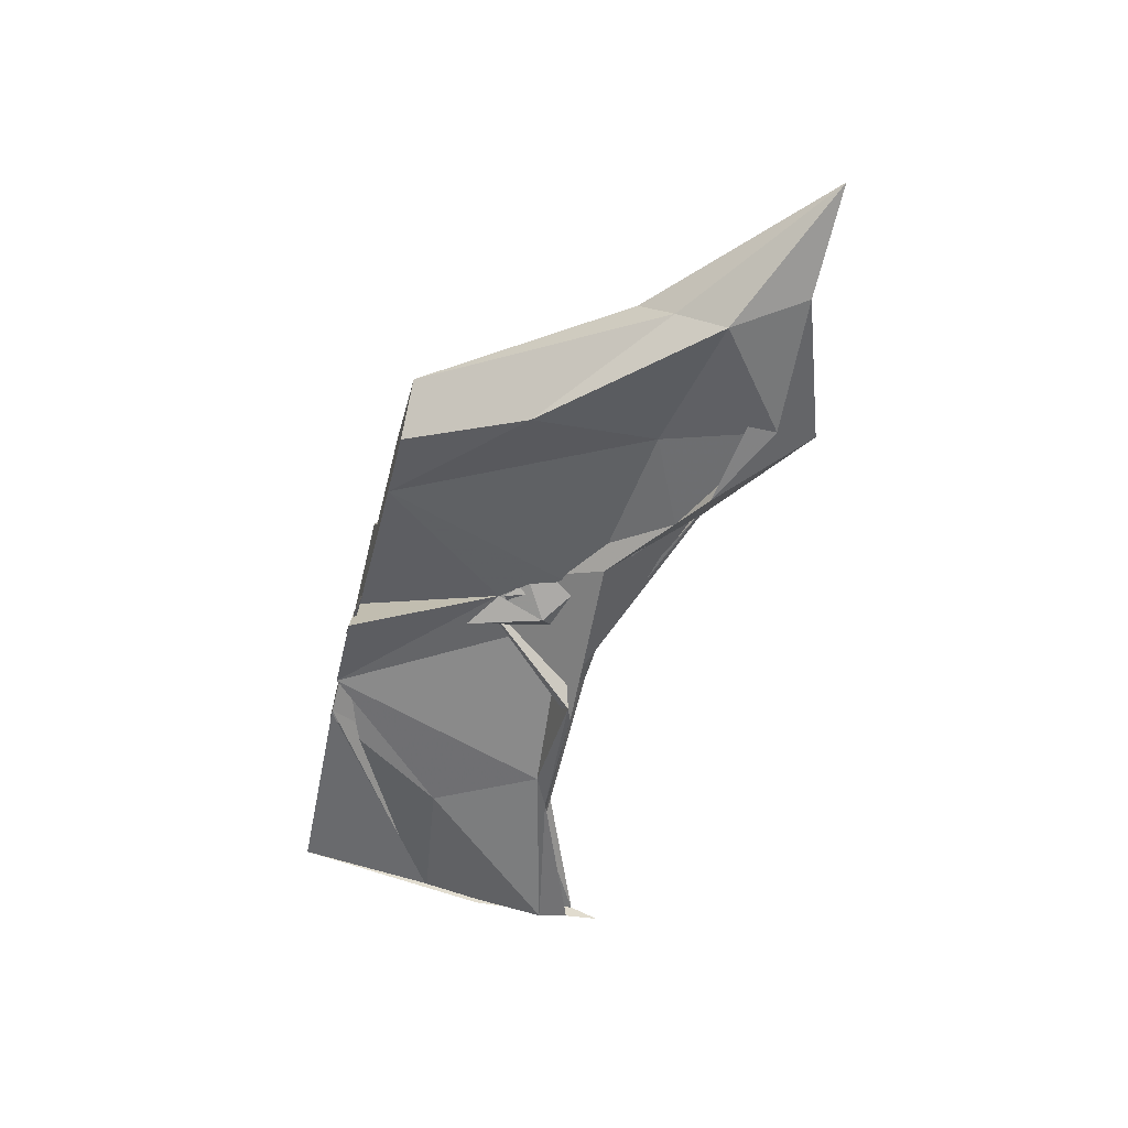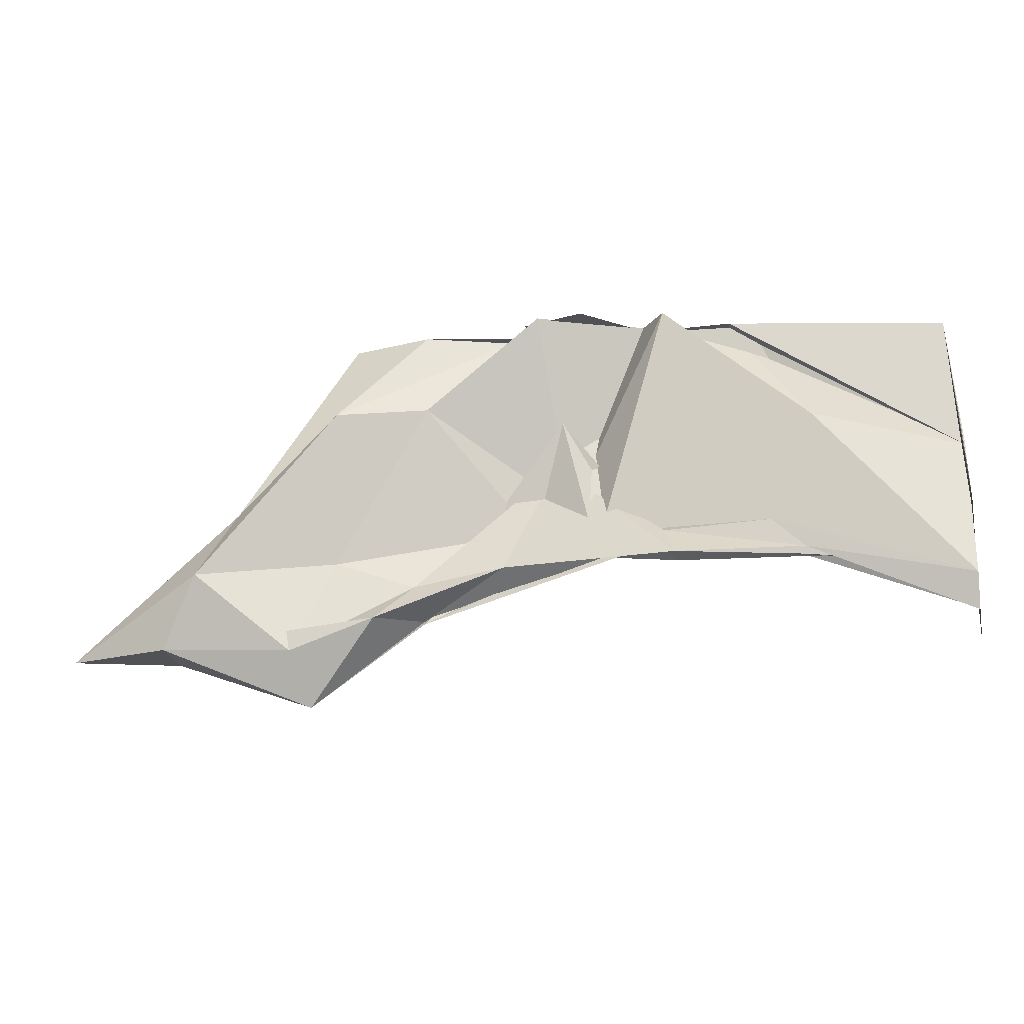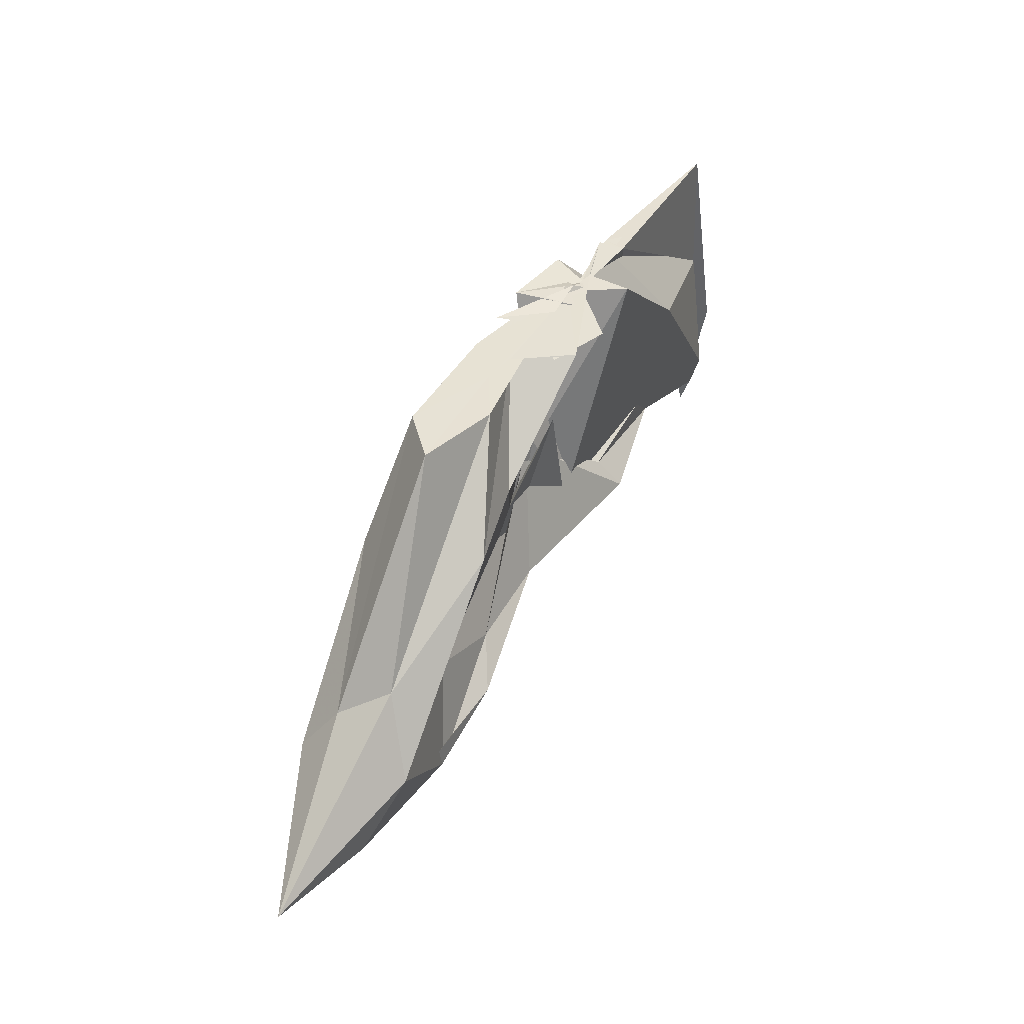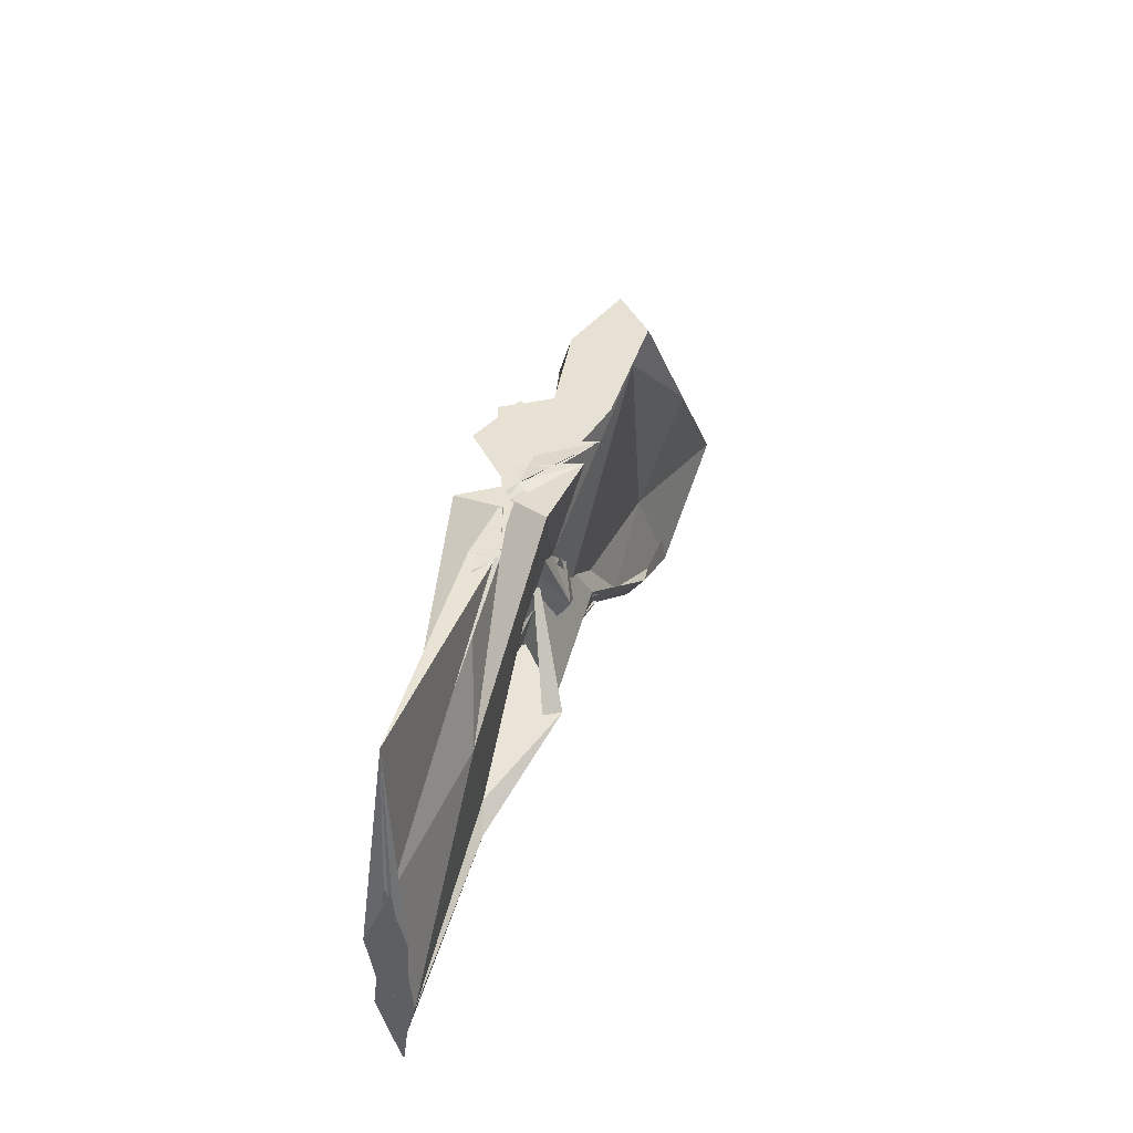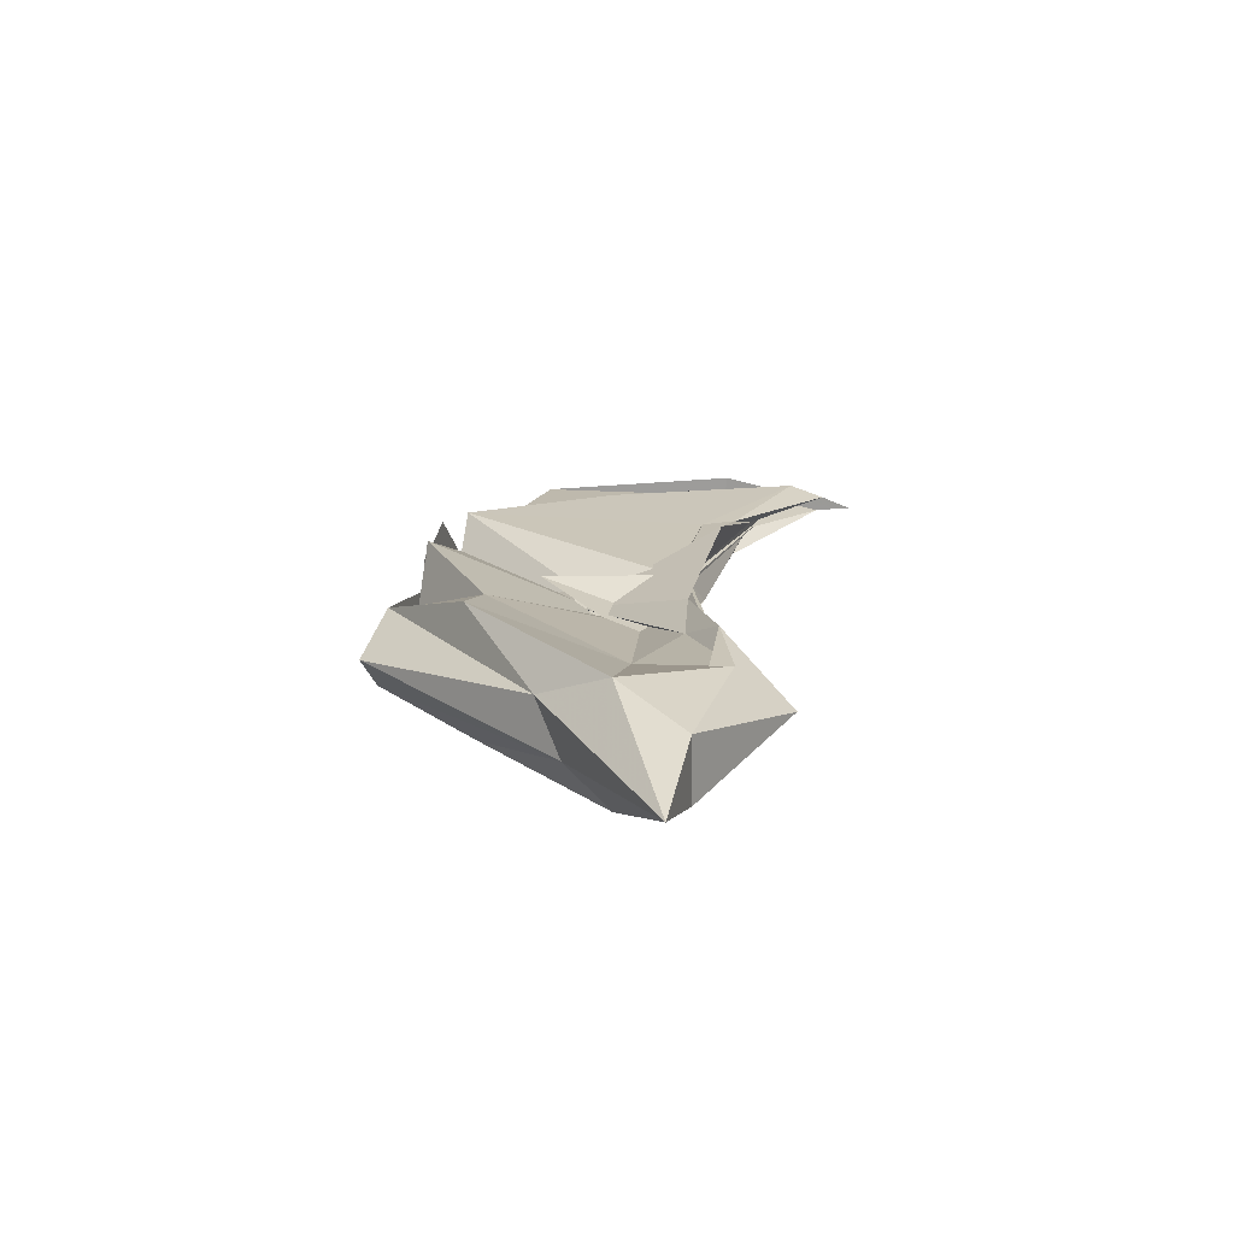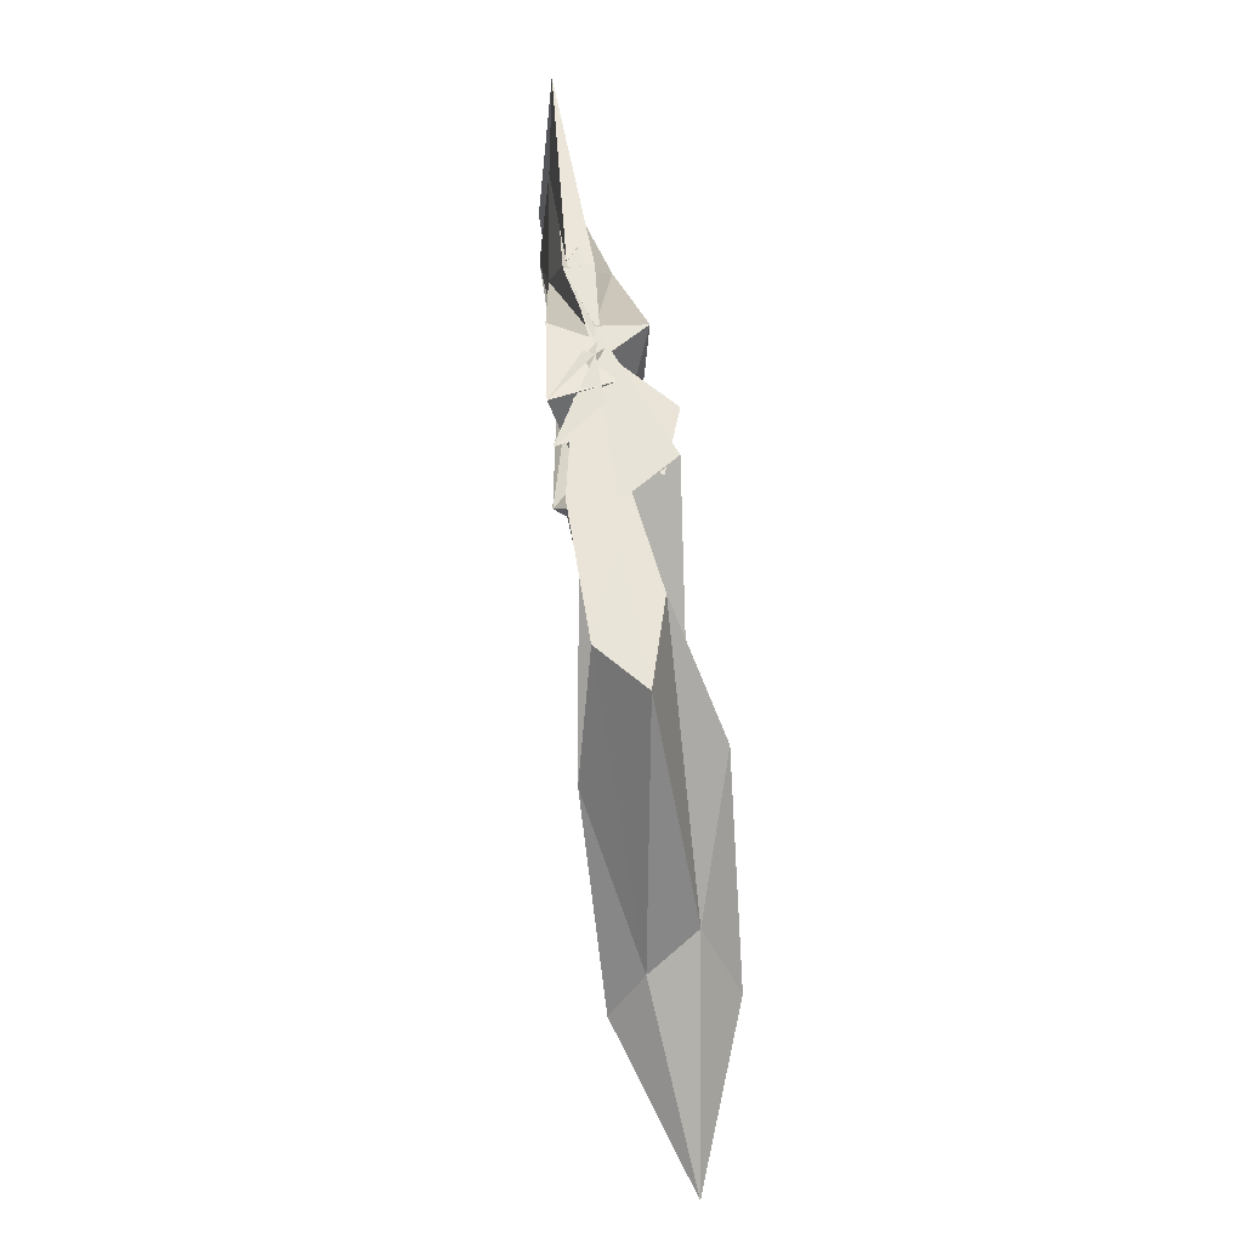
<metadata>
{"format":"obj","ext":"obj","renderer":"f3d","projection":"perspective","resolution":1024,"background":"white","views":[{"elev":-56.8,"azim":75.3,"up":"+Y"},{"elev":-20.1,"azim":-171.0,"up":"+Z"},{"elev":40.1,"azim":117.5,"up":"+Z"},{"elev":39.2,"azim":-72.9,"up":"+Z"},{"elev":17.5,"azim":102.9,"up":"+Y"},{"elev":60.8,"azim":81.9,"up":"+Z"}]}
</metadata>
<code>
v -0.5309 0.00431 0.2471
v -0.5089 -0.003475 0.09232
v -0.3232 -0.002305 0.2471
v -0.378 0.01349 0.2473
v -0.4366 -0.002829 0.2471
v -0.4607 0.03359 0.2478
v -0.533 0.006837 0.2476
v -0.5509 -1.876e-05 0.2476
v -0.5931 -0.01233 0.2473
v -0.5933 0.005719 0.2471
v -0.5974 -0.009718 0.2471
v -0.6076 -0.001315 0.2471
v -0.5417 0.0003298 0.2471
v -0.5032 -0.03255 0.2512
v -0.5137 0.01036 0.2471
v -0.4213 -0.001455 0.2471
v -0.3537 -0.02882 0.2472
v -0.2436 0.01387 0.1188
v -0.3194 0.03966 0.1809
v -0.3808 0.02539 0.1864
v -0.4766 -0.01622 0.1218
v -0.5482 0.0302 0.2471
v -0.6466 0.02284 0.1679
v -0.749 0.0004975 0.1473
v -0.7412 0.0001147 0.2392
v -0.7491 -0.003265 0.1444
v -0.6523 -0.01523 0.1599
v -0.5555 -0.0267 0.25
v -0.4726 -0.003645 0.1545
v -0.3933 -0.03001 0.2471
v -0.3112 -0.04257 0.1714
v -0.2287 -0.01762 0.09986
v -0.2212 0.03513 0.07006
v -0.3155 0.0103 0.08067
v -0.4501 -0.01008 0.1038
v -0.5003 0.009782 0.09389
v -0.6163 0.01304 0.09642
v -0.7491 0.01138 0.05319
v -0.7491 -0.01103 0.104
v -0.7491 0.01466 0.1025
v -0.7491 -0.01207 0.05475
v -0.621 -0.008002 0.08914
v -0.4924 0.01094 0.1023
v -0.4529 -0.004982 0.09757
v -0.3181 -0.01653 0.08466
v -0.2193 -0.04021 0.06947
v -0.1248 -0.002372 0.02134
v -0.2873 0.0235 0.01621
v -0.3714 0.01236 0.06057
v -0.4694 -0.007354 0.1511
v -0.5443 0.01506 0.09162
v -0.6384 0.01094 0.07689
v -0.749 0.003807 0.02921
v -0.749 -0.003464 0.009071
v -0.749 -0.006559 0.0334
v -0.6386 -0.01352 0.07841
v -0.5364 -0.02948 0.08779
v -0.475 0.01059 0.1765
v -0.3776 -0.01736 0.0557
v -0.2875 -0.0288 0.01485
v -0.1956 -0.02288 0.0219
v -0.1955 0.01682 0.0224
v -0.4137 -0.006234 0.2471
v -0.474 0.0001626 0.2471
v -0.5251 -0.003582 0.2471
v -0.5097 -0.008002 0.2471
v -0.5297 0.001054 0.2471
v -0.5325 -0.002944 0.2471
v -0.5366 0.004119 0.2471
v -0.5304 -0.00242 0.2504
v -0.5373 -0.01172 0.2471
v -0.4427 -0.0305 0.2471
v -0.5257 -0.001306 0.2471
v -0.4492 0.02321 0.2471
v -0.4915 0.03834 0.2471
v -0.4755 -0.03317 0.2471
v -0.4997 -0.001286 0.2471
v -0.346 0.027 0.0358
v -0.4333 0.01455 0.07089
v -0.5513 0.03019 0.07128
v -0.6745 0.000969 0.07188
v -0.7491 -0.0002053 0.06489
v -0.6759 -0.003924 0.07385
v -0.5513 -0.02231 0.08226
v -0.4268 -0.01555 0.09123
v -0.347 -0.02952 0.04119
v -0.297 -0.003918 -0.01748
v -0.3753 -0.004498 0.04045
v -0.5362 -0.002724 0.09211
v -0.749 -0.003911 0.06238
v -0.5356 -0.005826 0.08906
v -0.3761 -0.001201 0.0377
f 3 18 4
f 4 18 19
f 4 19 5
f 5 19 20
f 5 20 6
f 6 20 21
f 6 21 7
f 7 21 22
f 7 22 8
f 8 22 23
f 8 23 9
f 9 23 24
f 9 24 10
f 10 24 25
f 10 25 11
f 11 25 26
f 11 26 12
f 12 26 27
f 12 27 13
f 13 27 28
f 13 28 14
f 14 28 29
f 14 29 15
f 15 29 30
f 15 30 16
f 16 30 31
f 16 31 17
f 17 31 32
f 17 32 3
f 3 32 18
f 18 33 19
f 19 33 34
f 19 34 20
f 20 34 35
f 20 35 21
f 21 35 36
f 21 36 22
f 22 36 37
f 22 37 23
f 23 37 38
f 23 38 24
f 24 38 39
f 24 39 25
f 25 39 40
f 25 40 26
f 26 40 41
f 26 41 27
f 27 41 42
f 27 42 28
f 28 42 43
f 28 43 29
f 29 43 44
f 29 44 30
f 30 44 45
f 30 45 31
f 31 45 46
f 31 46 32
f 32 46 47
f 32 47 18
f 18 47 33
f 33 48 34
f 34 48 49
f 34 49 35
f 35 49 50
f 35 50 36
f 36 50 51
f 36 51 37
f 37 51 52
f 37 52 38
f 38 52 53
f 38 53 39
f 39 53 54
f 39 54 40
f 40 54 55
f 40 55 41
f 41 55 56
f 41 56 42
f 42 56 57
f 42 57 43
f 43 57 58
f 43 58 44
f 44 58 59
f 44 59 45
f 45 59 60
f 45 60 46
f 46 60 61
f 46 61 47
f 47 61 62
f 47 62 33
f 33 62 48
f 63 64 73
f 64 74 73
f 64 65 74
f 65 66 74
f 66 75 74
f 66 67 75
f 67 68 75
f 68 76 75
f 68 69 76
f 69 70 76
f 70 77 76
f 70 71 77
f 71 72 77
f 72 73 77
f 72 63 73
f 78 88 79
f 79 88 89
f 79 89 80
f 80 89 81
f 81 89 90
f 81 90 82
f 82 90 83
f 83 90 91
f 83 91 84
f 84 91 85
f 85 91 92
f 85 92 86
f 86 92 87
f 87 92 88
f 87 88 78
f 3 4 63
f 63 4 64
f 4 5 64
f 64 5 65
f 5 6 65
f 6 7 65
f 65 7 66
f 7 8 66
f 66 8 67
f 8 9 67
f 9 10 67
f 67 10 68
f 10 11 68
f 68 11 69
f 11 12 69
f 12 13 69
f 69 13 70
f 13 14 70
f 70 14 71
f 14 15 71
f 15 16 71
f 71 16 72
f 16 17 72
f 72 17 63
f 17 3 63
f 48 78 49
f 49 78 79
f 49 79 50
f 50 79 80
f 50 80 51
f 51 80 52
f 52 80 81
f 52 81 53
f 53 81 82
f 53 82 54
f 54 82 55
f 55 82 83
f 55 83 56
f 56 83 84
f 56 84 57
f 57 84 58
f 58 84 85
f 58 85 59
f 59 85 86
f 59 86 60
f 60 86 61
f 61 86 87
f 61 87 62
f 62 87 78
f 62 78 48
f 73 74 1
f 74 75 1
f 75 76 1
f 76 77 1
f 77 73 1
f 89 88 2
f 90 89 2
f 91 90 2
f 92 91 2
f 88 92 2

</code>
